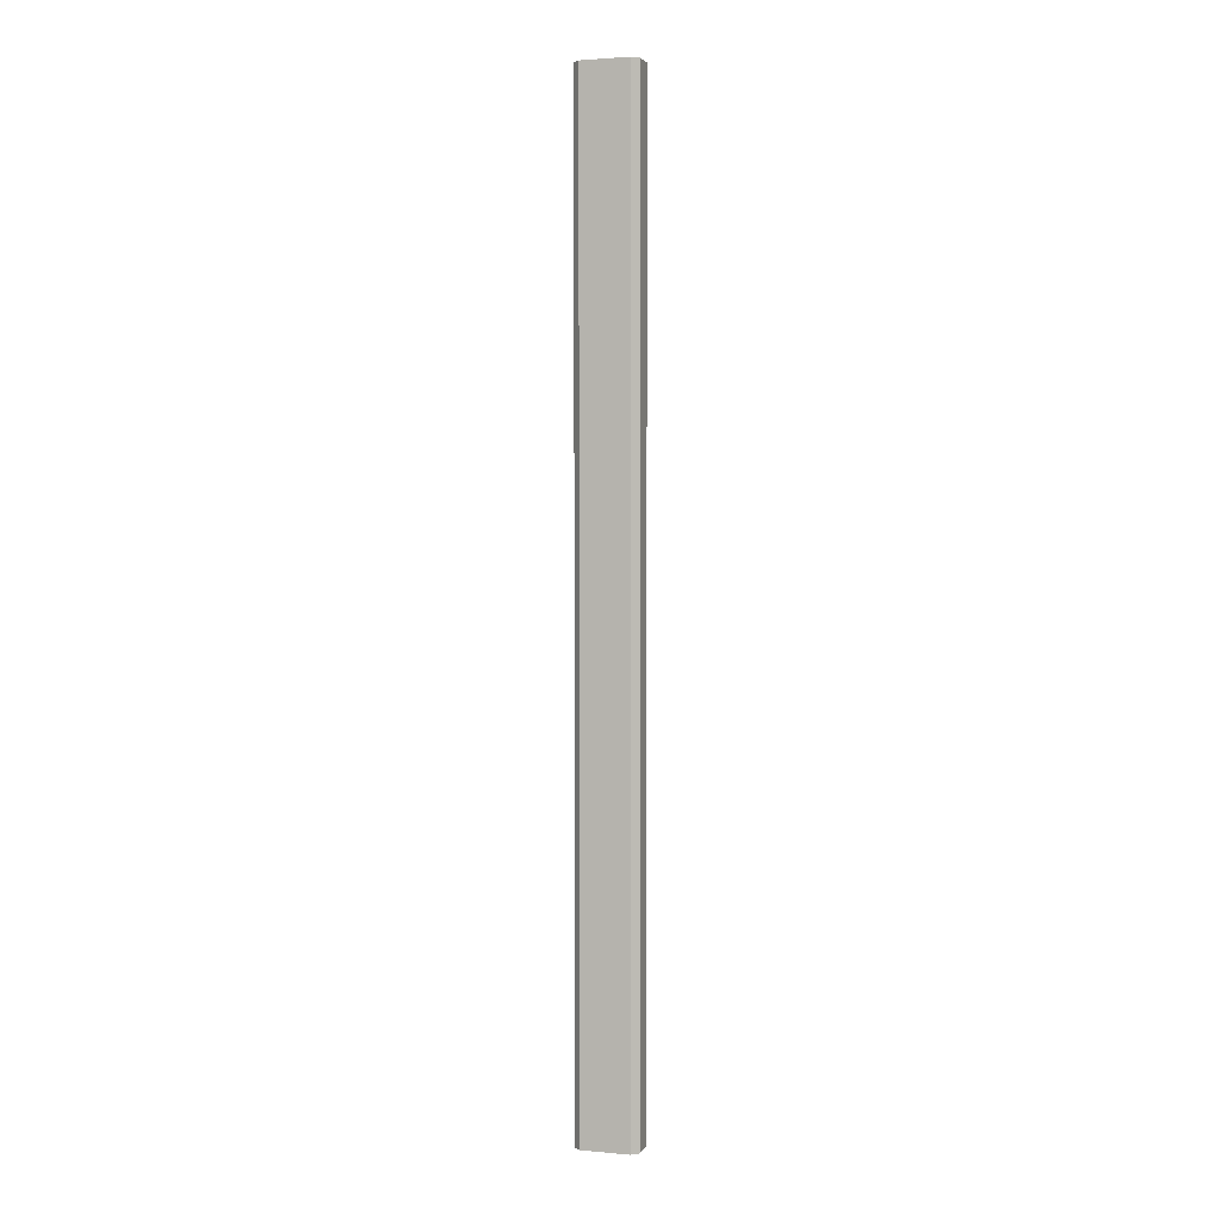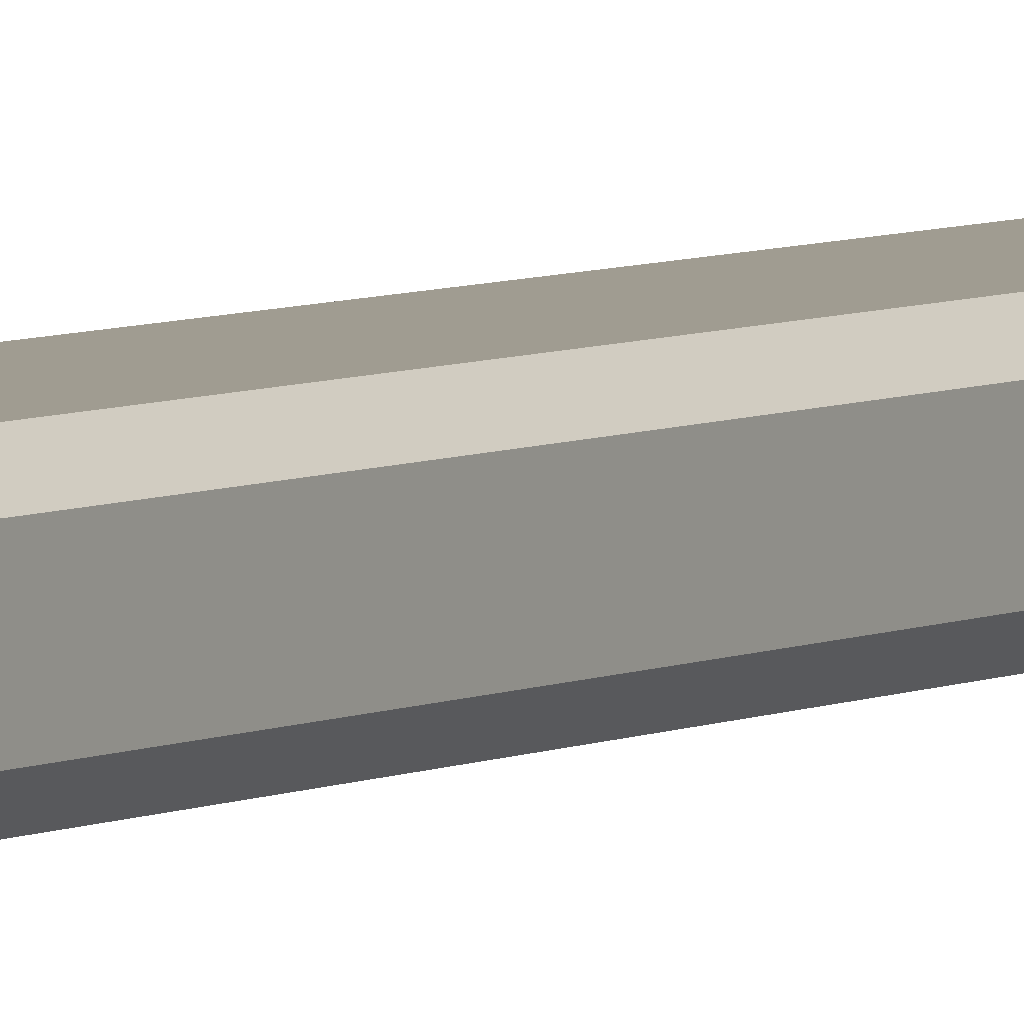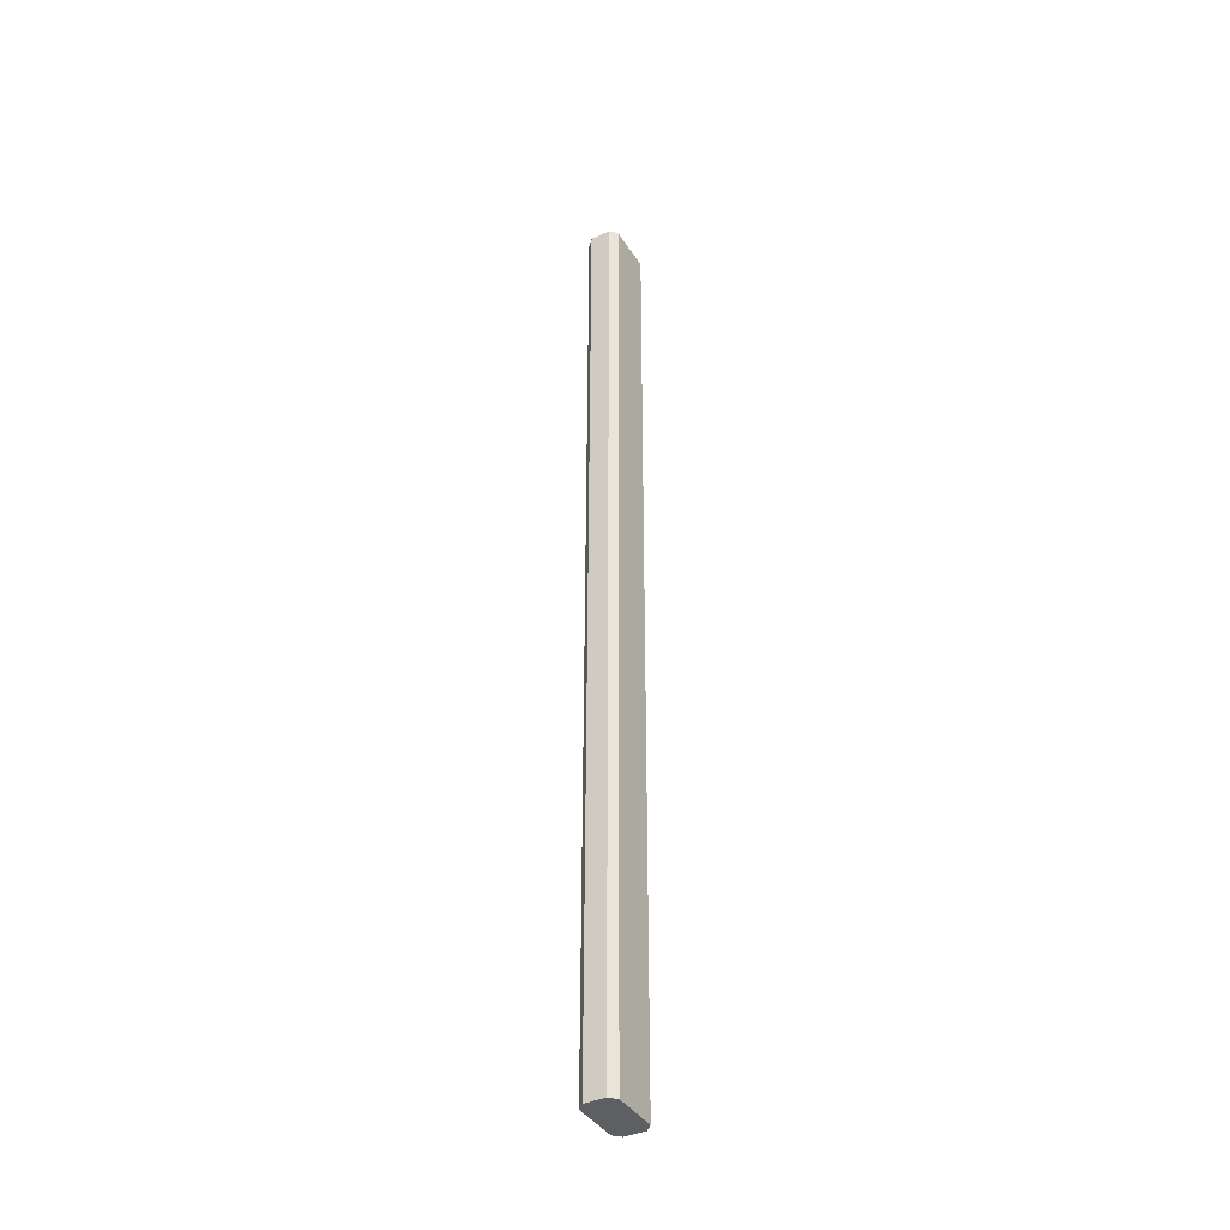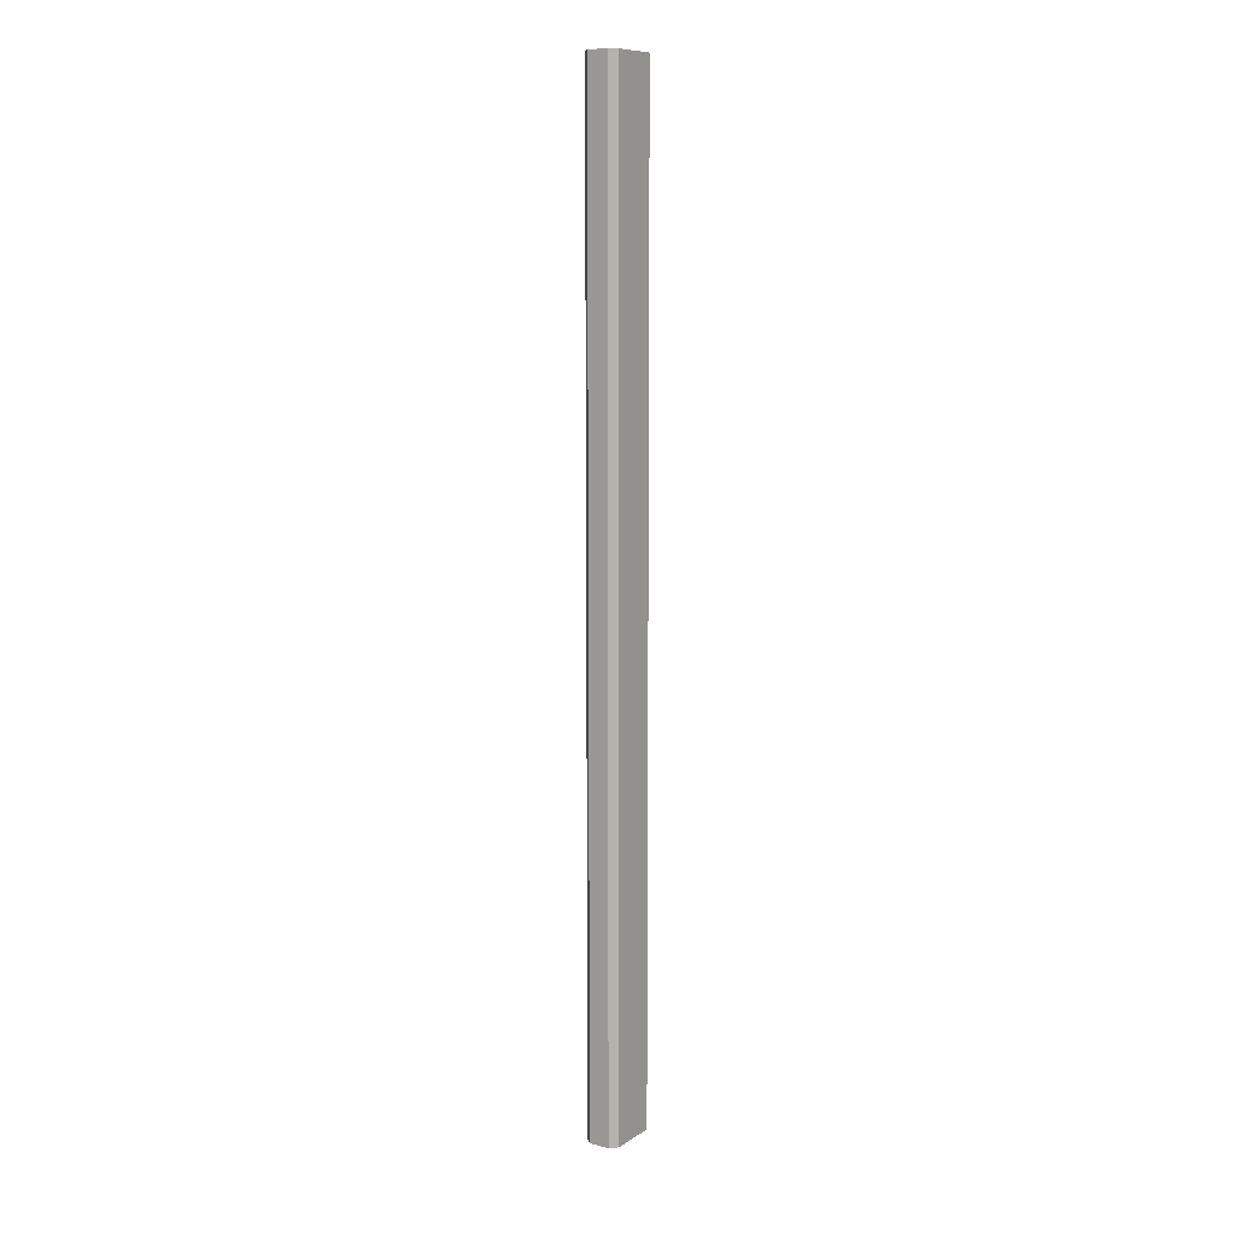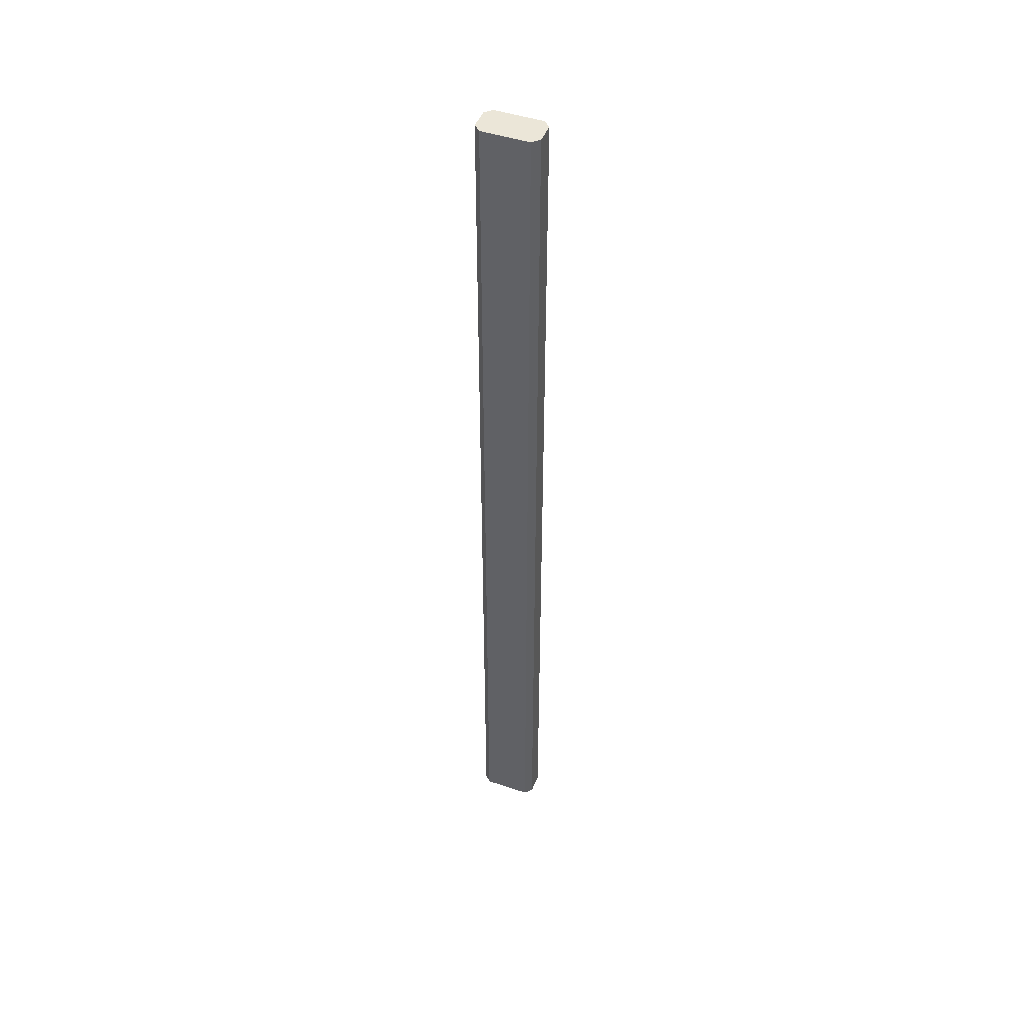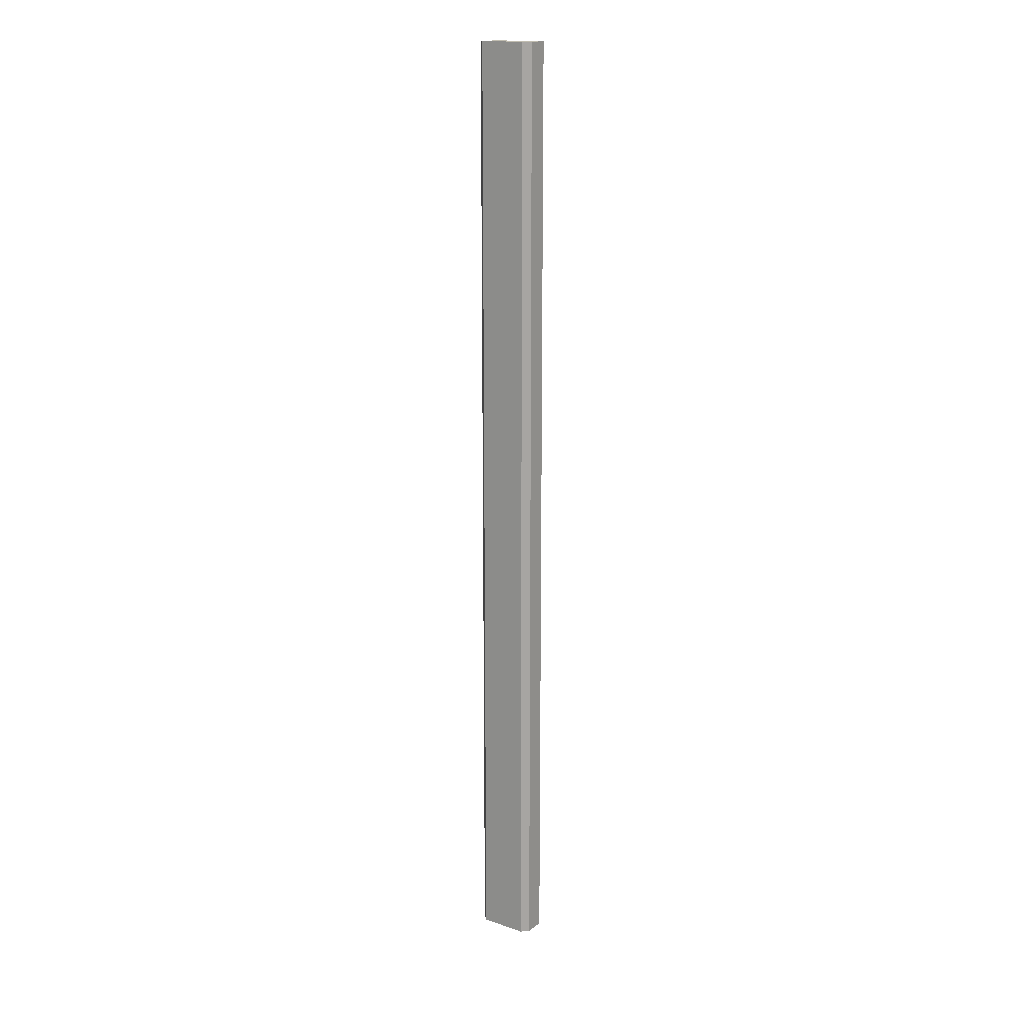
<metadata>
{"format":"obj","ext":"obj","renderer":"f3d","projection":"perspective","resolution":1024,"background":"white","views":[{"elev":2.3,"azim":-162.4,"up":"+Y"},{"elev":4.3,"azim":28.0,"up":"+Z"},{"elev":-39.9,"azim":-60.6,"up":"+Y"},{"elev":10.2,"azim":123.0,"up":"+Y"},{"elev":46.4,"azim":-159.0,"up":"+Y"},{"elev":16.3,"azim":-145.2,"up":"+Y"}]}
</metadata>
<code>
o CGM_CAP_HW_Box_Frame4/CGM_CAP_HW_Box_Frame/mesh2/mesh2-geometry#mesh2-geometry
v -0.2418 0.2814 -0.3013
v -0.2359 -0.5448 -0.3071
v -0.2359 0.2814 -0.3071
v -0.2418 -0.5448 -0.3013
v -0.2359 -0.5448 -0.3245
v -0.2418 0.2814 -0.3304
v -0.2825 -0.5448 -0.3013
v -0.2359 0.2814 -0.3245
v -0.2825 0.2814 -0.3304
v -0.2825 0.2814 -0.3013
v -0.2418 -0.5448 -0.3304
v -0.2825 -0.5448 -0.3304
v -0.2883 0.2814 -0.3071
v -0.2883 -0.5448 -0.3245
v -0.2883 0.2814 -0.3245
v -0.2883 -0.5448 -0.3071
f 1 2 3
f 2 1 4
f 5 3 2
f 3 6 1
f 1 7 4
f 4 5 2
f 3 5 8
f 6 3 8
f 1 6 9
f 7 1 10
f 11 4 7
f 5 4 11
f 11 8 5
f 8 11 6
f 6 12 9
f 1 9 10
f 13 7 10
f 11 7 12
f 12 6 11
f 14 9 12
f 10 9 15
f 7 13 16
f 10 15 13
f 12 7 16
f 9 14 15
f 12 16 14
f 15 16 13
f 16 15 14
f 3 2 1
f 4 1 2
f 2 3 5
f 1 6 3
f 4 7 1
f 2 5 4
f 8 5 3
f 8 3 6
f 9 6 1
f 10 1 7
f 7 4 11
f 11 4 5
f 5 8 11
f 6 11 8
f 9 12 6
f 10 9 1
f 10 7 13
f 12 7 11
f 11 6 12
f 12 9 14
f 15 9 10
f 16 13 7
f 13 15 10
f 16 7 12
f 15 14 9
f 14 16 12
f 13 16 15
f 14 15 16

</code>
